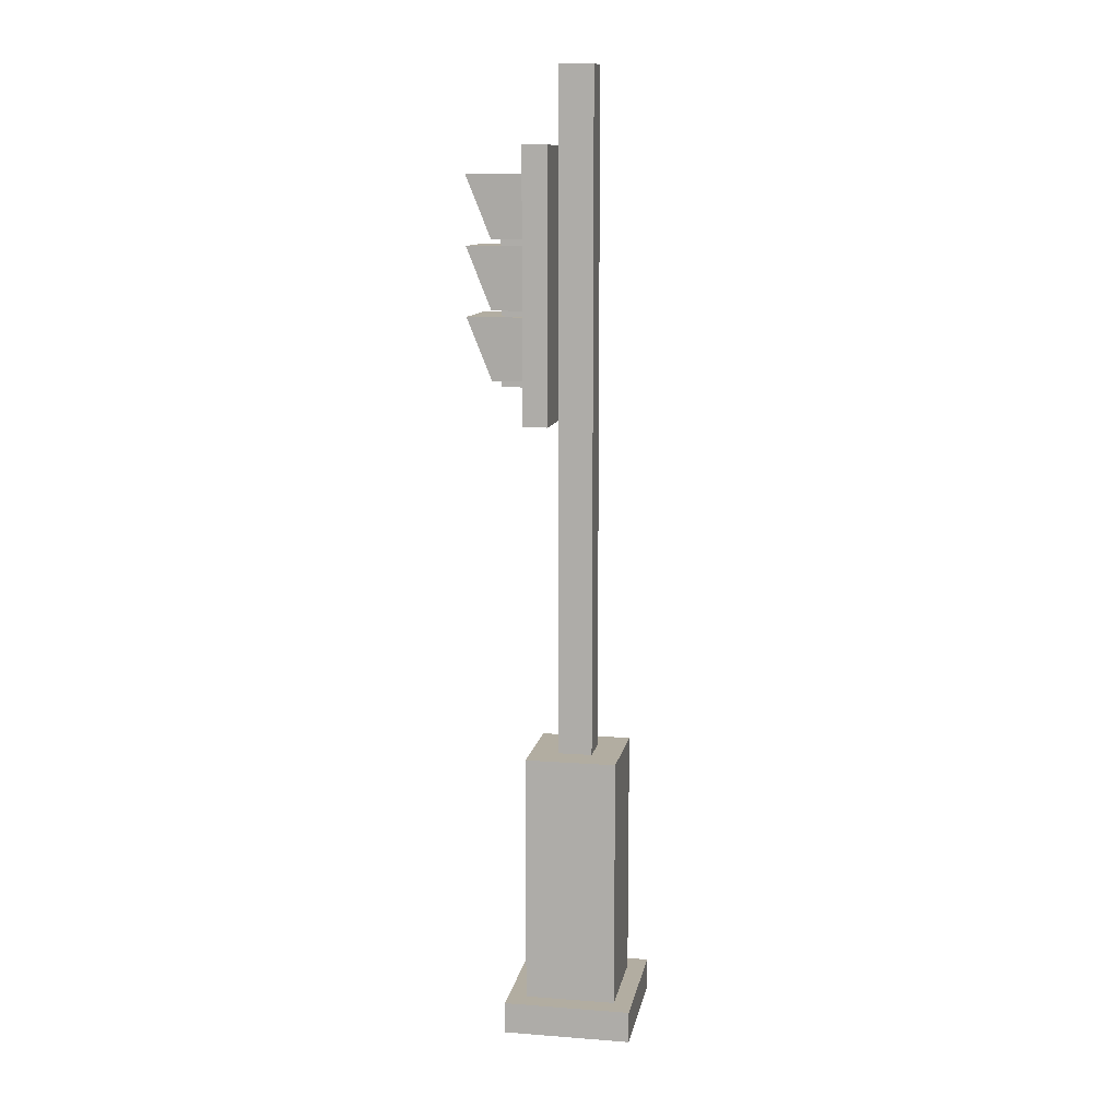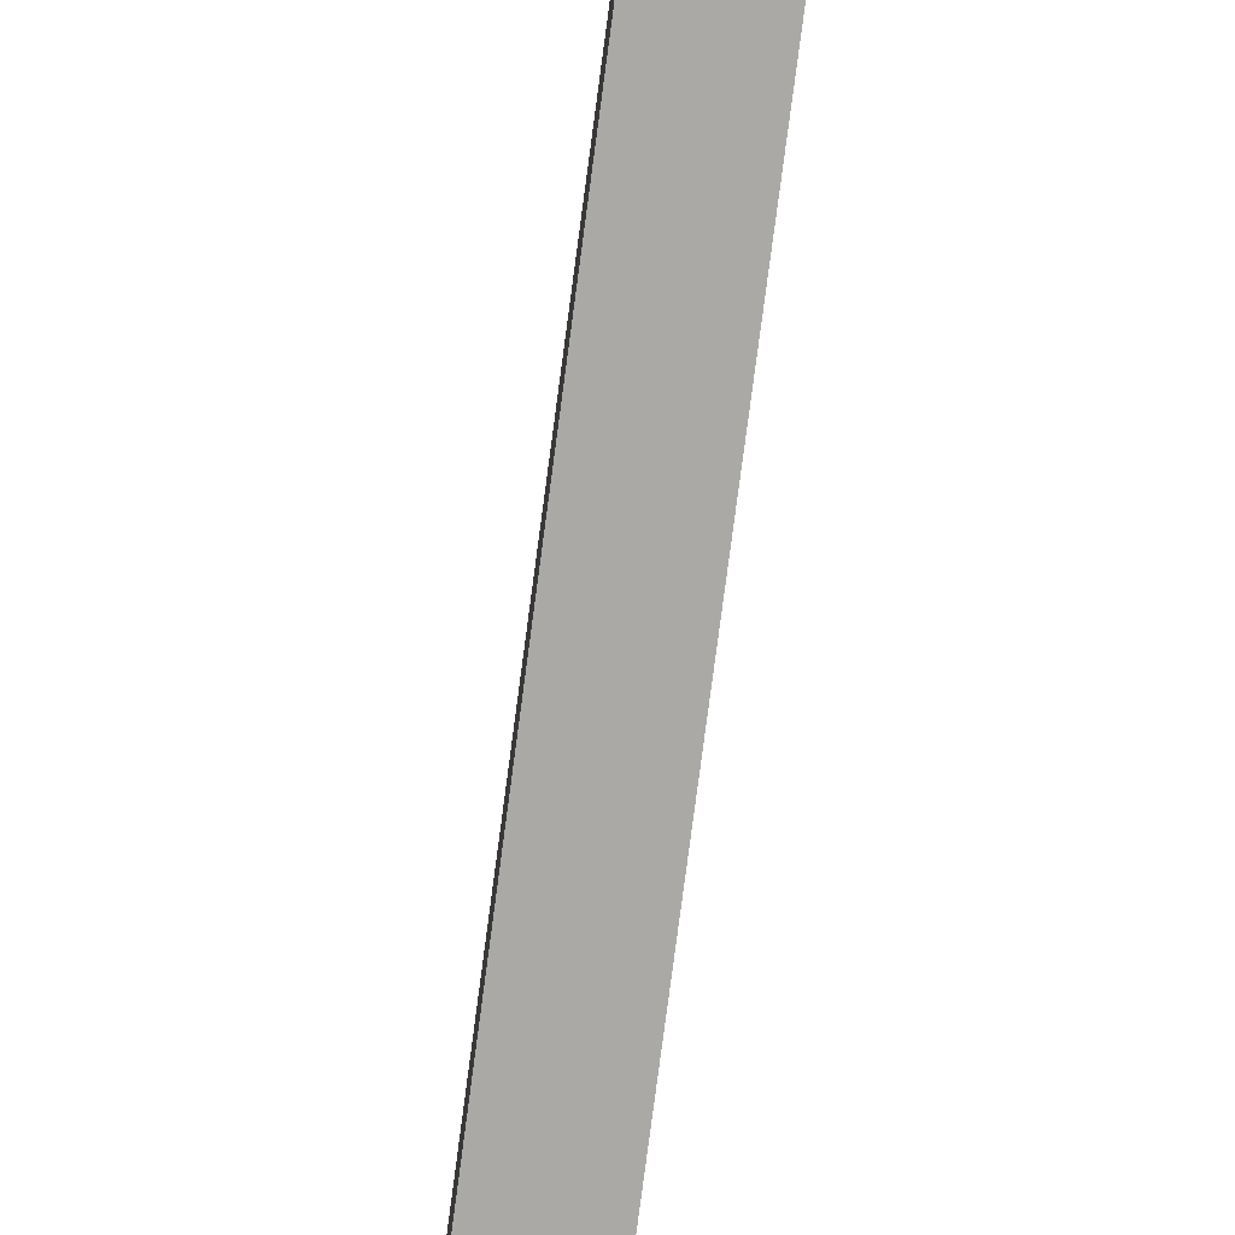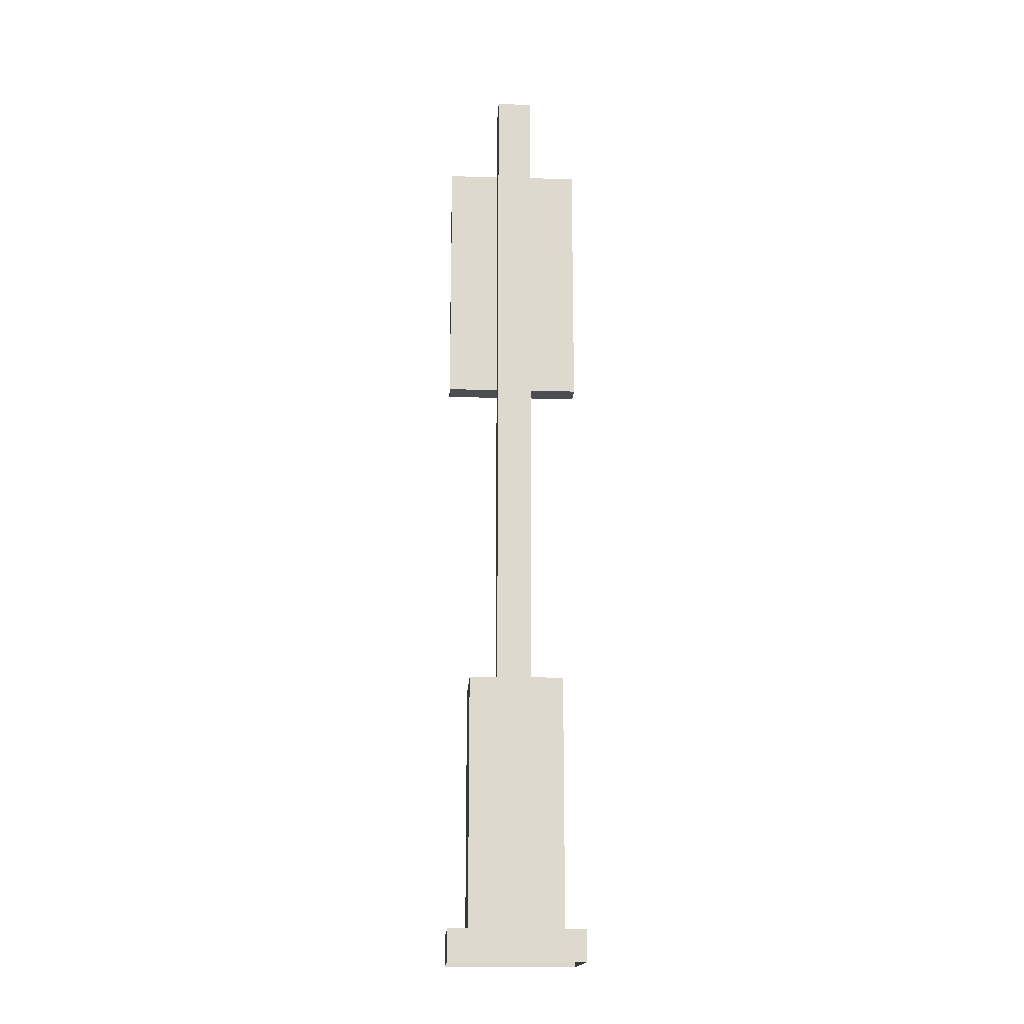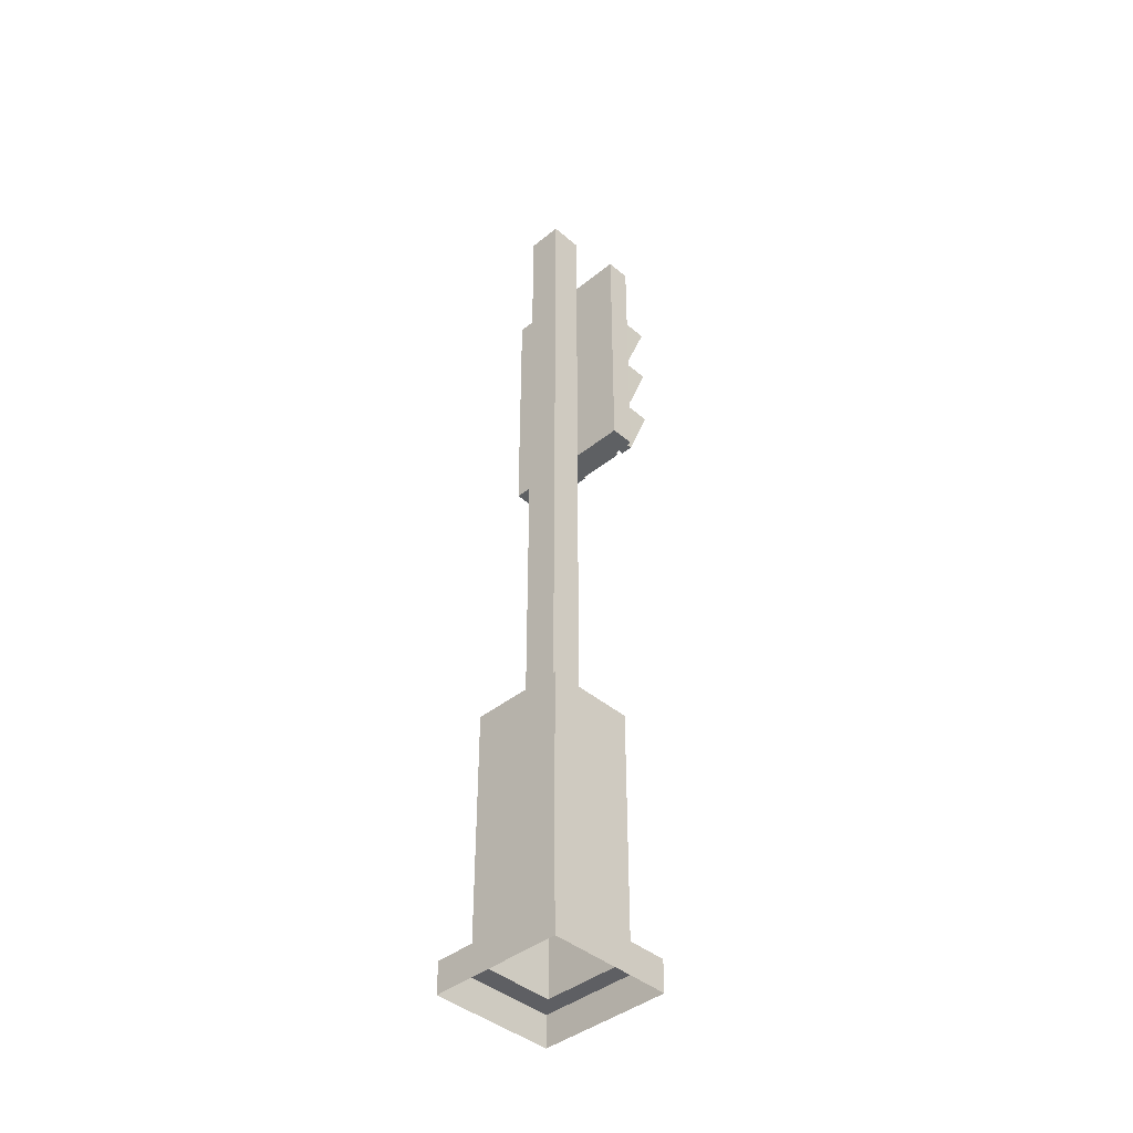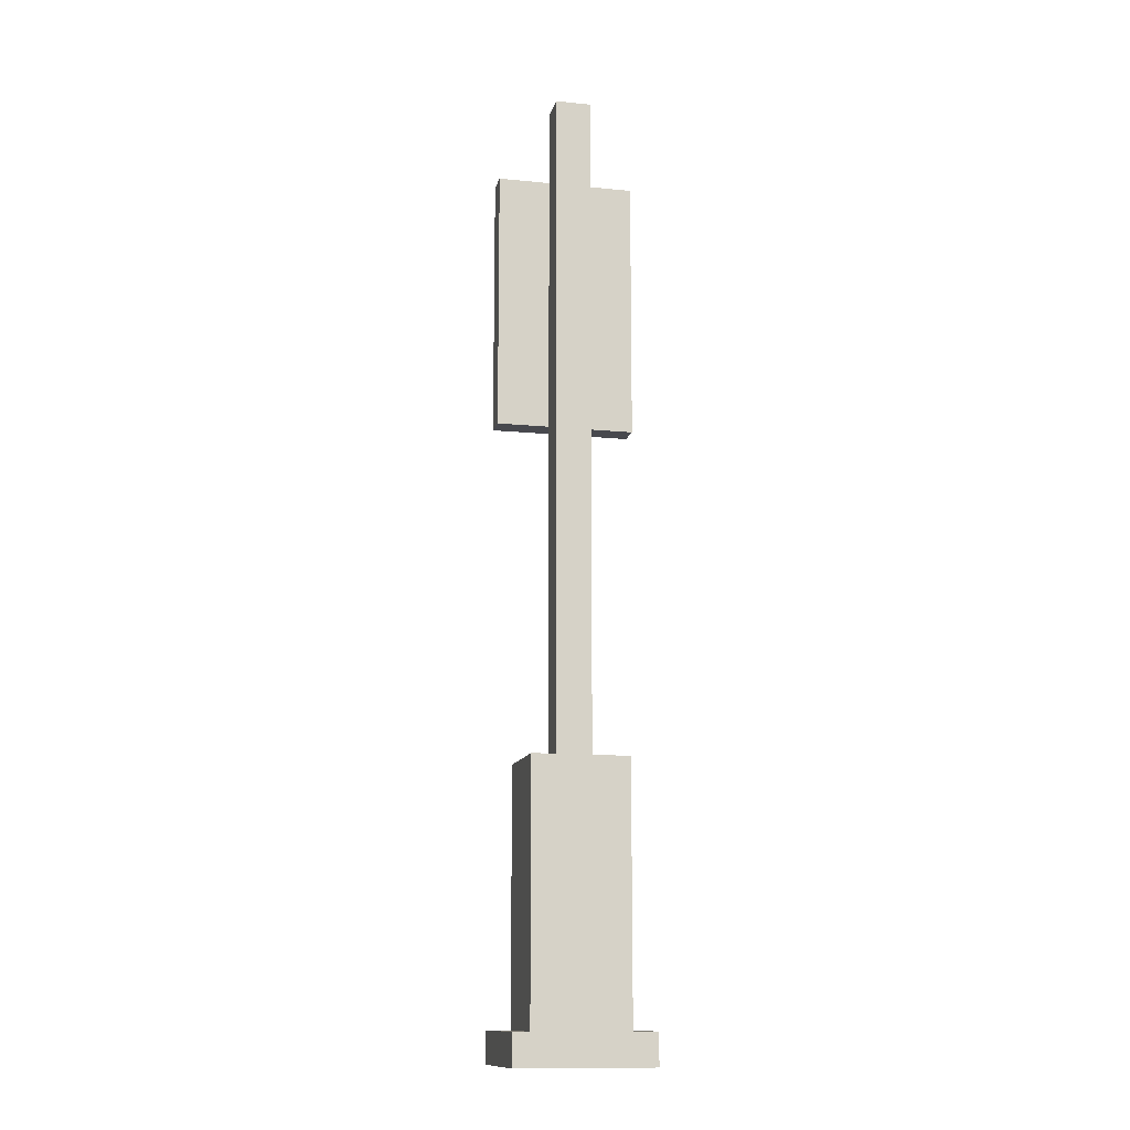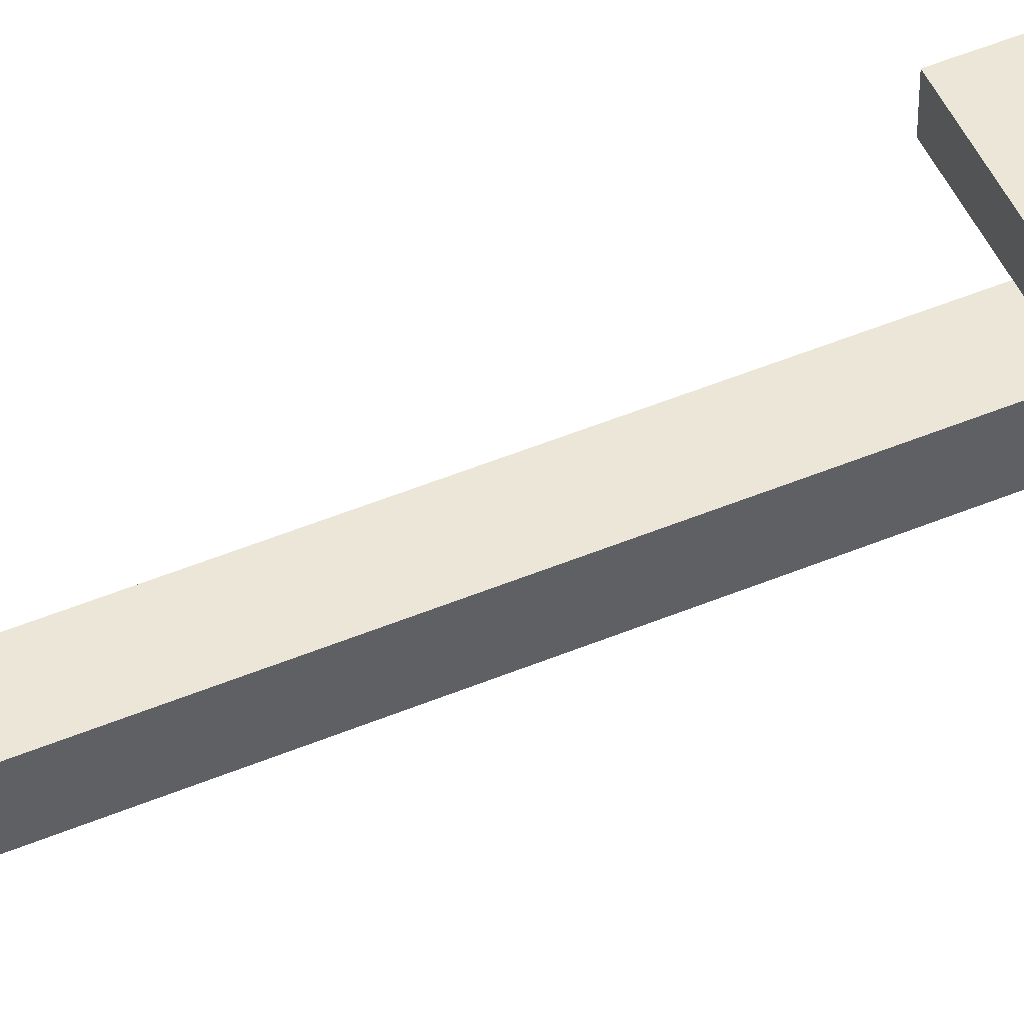
<metadata>
{"format":"obj","ext":"obj","renderer":"f3d","projection":"perspective","resolution":1024,"background":"white","views":[{"elev":11.3,"azim":100.4,"up":"+Y"},{"elev":-74.7,"azim":172.6,"up":"+Z"},{"elev":-16.8,"azim":176.9,"up":"+Y"},{"elev":-41.6,"azim":-135.8,"up":"+Y"},{"elev":-13.0,"azim":167.2,"up":"+Y"},{"elev":49.6,"azim":65.3,"up":"+Z"}]}
</metadata>
<code>
g traffic_light_mesh
v -0.4046 0.2623 -0.5332
v 0.3825 0.2623 -0.5332
v 0.3825 2.33 -0.5332
v -0.4046 2.33 -0.5332
v -0.4046 2.33 0.212
v 0.3825 2.33 0.212
v 0.3825 0.2623 0.212
v -0.4046 0.2623 0.212
v 0.3825 0.2623 -0.5332
v 0.3825 0.2623 0.212
v 0.3825 2.33 0.212
v 0.3825 2.33 -0.5332
v -0.4046 0.2623 0.212
v -0.4046 0.2623 -0.5332
v -0.4046 2.33 -0.5332
v -0.4046 2.33 0.212
v -0.4046 2.33 -0.5332
v 0.3825 2.33 -0.5332
v 0.1396 2.33 -0.2987
v -0.1534 2.33 -0.2987
v 0.1396 2.33 -0.02242
v 0.3825 2.33 0.212
v -0.1534 2.33 -0.02242
v -0.4046 2.33 0.212
v -0.1534 2.33 -0.2987
v 0.1396 2.33 -0.2987
v 0.1396 7.882 -0.2987
v -0.1534 7.882 -0.2987
v 0.1396 2.33 -0.2987
v 0.1396 2.33 -0.02242
v 0.1396 7.882 -0.02242
v 0.1396 7.882 -0.2987
v 0.1396 2.33 -0.02242
v -0.1534 2.33 -0.02242
v -0.1534 7.882 -0.02242
v 0.1396 7.882 -0.02242
v -0.1534 2.33 -0.02242
v -0.1534 2.33 -0.2987
v -0.1534 7.882 -0.2987
v -0.1534 7.882 -0.02242
v -0.5637 0.2623 0.3627
v 0.5499 0.2623 0.3627
v 0.5499 0.002701 0.3627
v -0.5637 0.002701 0.3627
v 0.5499 0.2623 0.3627
v 0.5499 0.2623 -0.6839
v 0.5499 0.002701 -0.6839
v 0.5499 0.002701 0.3627
v 0.5499 0.2623 -0.6839
v -0.5637 0.2623 -0.6839
v -0.5637 0.002701 -0.6839
v 0.5499 0.002701 -0.6839
v -0.5637 0.2623 -0.6839
v -0.5637 0.2623 0.3627
v -0.5637 0.002701 0.3627
v -0.5637 0.002701 -0.6839
v -0.4046 0.2623 0.212
v 0.3825 0.2623 0.212
v 0.5499 0.2623 0.3627
v -0.5637 0.2623 0.3627
v 0.5499 0.2623 -0.6839
v 0.3825 0.2623 -0.5332
v -0.5637 0.2623 -0.6839
v -0.4046 0.2623 -0.5332
v 0.1396 7.882 -0.2987
v 0.1396 7.882 -0.02242
v -0.1534 7.882 -0.02242
v 0.1396 7.882 -0.2987
v -0.1534 7.882 -0.02242
v -0.1534 7.882 -0.2987
v -0.212 6.936 0.4214
v 0.2401 6.936 0.4214
v 0.2401 6.483 0.4214
v -0.212 6.483 0.4214
v -0.212 6.483 0.4214
v 0.2401 6.483 0.4214
v 0.2401 6.483 0.1367
v -0.212 6.483 0.1367
v -0.212 6.483 0.1367
v 0.2401 6.483 0.1367
v 0.2401 6.936 0.1367
v -0.212 6.936 0.1367
v -0.212 6.936 0.1367
v 0.2401 6.936 0.1367
v 0.2401 6.936 0.4214
v -0.212 6.936 0.4214
v 0.2401 6.936 0.4214
v 0.2401 6.936 0.1367
v 0.2401 6.483 0.1367
v 0.2401 6.483 0.4214
v -0.212 6.936 0.1367
v -0.212 6.936 0.4214
v -0.212 6.483 0.4214
v -0.212 6.483 0.1367
v -0.212 6.383 0.4214
v 0.2401 6.383 0.4214
v 0.2401 5.931 0.4214
v -0.212 5.931 0.4214
v -0.212 5.931 0.4214
v 0.2401 5.931 0.4214
v 0.2401 5.931 0.1367
v -0.212 5.931 0.1367
v -0.212 5.931 0.1367
v 0.2401 5.931 0.1367
v 0.2401 6.383 0.1367
v -0.212 6.383 0.1367
v -0.212 6.383 0.1367
v 0.2401 6.383 0.1367
v 0.2401 6.383 0.4214
v -0.212 6.383 0.4214
v 0.2401 6.383 0.4214
v 0.2401 6.383 0.1367
v 0.2401 5.931 0.1367
v 0.2401 5.931 0.4214
v -0.212 6.383 0.1367
v -0.212 6.383 0.4214
v -0.212 5.931 0.4214
v -0.212 5.931 0.1367
v -0.212 5.83 0.4214
v 0.2401 5.83 0.4214
v 0.2401 5.378 0.4214
v -0.212 5.378 0.4214
v -0.212 5.378 0.4214
v 0.2401 5.378 0.4214
v 0.2401 5.378 0.1367
v -0.212 5.378 0.1367
v -0.212 5.378 0.1367
v 0.2401 5.378 0.1367
v 0.2401 5.83 0.1367
v -0.212 5.83 0.1367
v -0.212 5.83 0.1367
v 0.2401 5.83 0.1367
v 0.2401 5.83 0.4214
v -0.212 5.83 0.4214
v 0.2401 5.83 0.4214
v 0.2401 5.83 0.1367
v 0.2401 5.378 0.1367
v 0.2401 5.378 0.4214
v -0.212 5.83 0.1367
v -0.212 5.83 0.4214
v -0.212 5.378 0.4214
v -0.212 5.378 0.1367
v -0.5721 5.102 -0.01405
v -0.5721 5.102 0.1869
v 0.5667 5.102 0.1869
v 0.5667 5.102 -0.01405
v -0.4716 5.177 0.1869
v -0.4716 7.187 0.1869
v 0.4746 7.187 0.1869
v 0.4746 5.177 0.1869
v -0.5721 7.262 0.1869
v -0.5721 7.262 -0.01405
v 0.5667 7.262 -0.01405
v 0.5667 7.262 0.1869
v -0.4716 7.187 -0.01405
v -0.4716 5.177 -0.01405
v 0.4746 5.177 -0.01405
v 0.4746 7.187 -0.01405
v 0.5667 5.102 -0.01405
v 0.5667 5.102 0.1869
v 0.5667 7.262 0.1869
v 0.5667 7.262 -0.01405
v -0.5721 7.262 -0.01405
v -0.5721 7.262 0.1869
v -0.5721 5.102 0.1869
v -0.5721 5.102 -0.01405
v -0.4716 5.177 -0.01405
v -0.5721 5.102 -0.01405
v 0.5667 5.102 -0.01405
v 0.4746 5.177 -0.01405
v 0.5667 7.262 -0.01405
v 0.4746 7.187 -0.01405
v -0.4716 7.187 -0.01405
v -0.5721 7.262 -0.01405
v 0.4746 5.177 0.1869
v 0.5667 5.102 0.1869
v -0.5721 5.102 0.1869
v -0.4716 5.177 0.1869
v 0.4746 7.187 0.1869
v 0.5667 7.262 0.1869
v -0.5721 7.262 0.1869
v -0.4716 7.187 0.1869
v -0.4716 7.187 0.1869
v -0.5721 7.262 0.1869
v 0.5667 7.262 0.1869
v 0.4746 7.187 0.1869
v 0.4746 7.187 -0.01405
v 0.5667 7.262 -0.01405
v -0.5721 7.262 -0.01405
v -0.4716 7.187 -0.01405
v -0.212 6.927 0.639
v -0.3125 7.044 0.6809
v 0.349 7.044 0.6809
v 0.2401 6.927 0.639
v 0.3406 6.542 0.48
v 0.2401 6.542 0.48
v -0.212 6.542 0.48
v -0.3125 6.542 0.48
v -0.212 6.927 0.1702
v -0.212 6.927 0.639
v 0.2401 6.927 0.639
v 0.2401 6.927 0.1702
v 0.349 7.044 0.1702
v 0.349 7.044 0.6809
v -0.3125 7.044 0.6809
v -0.3125 7.044 0.1702
v 0.2401 6.927 0.1702
v 0.2401 6.927 0.639
v 0.2401 6.542 0.48
v 0.2401 6.542 0.1702
v 0.2401 6.542 0.1702
v 0.2401 6.542 0.48
v 0.3406 6.542 0.48
v 0.3406 6.542 0.1702
v 0.3406 6.542 0.1702
v 0.3406 6.542 0.48
v 0.349 7.044 0.6809
v 0.349 7.044 0.1702
v -0.212 6.542 0.1702
v -0.212 6.542 0.48
v -0.212 6.927 0.639
v -0.212 6.927 0.1702
v -0.3125 7.044 0.1702
v -0.3125 7.044 0.6809
v -0.3125 6.542 0.48
v -0.3125 6.542 0.1702
v -0.3125 6.542 0.1702
v -0.3125 6.542 0.48
v -0.212 6.542 0.48
v -0.212 6.542 0.1702
v -0.212 6.375 0.639
v -0.3125 6.492 0.6809
v 0.349 6.492 0.6809
v 0.2401 6.375 0.639
v 0.3406 5.989 0.48
v 0.2401 5.989 0.48
v -0.212 5.989 0.48
v -0.3125 5.989 0.48
v -0.212 6.375 0.1702
v -0.212 6.375 0.639
v 0.2401 6.375 0.639
v 0.2401 6.375 0.1702
v 0.349 6.492 0.1702
v 0.349 6.492 0.6809
v -0.3125 6.492 0.6809
v -0.3125 6.492 0.1702
v 0.2401 6.375 0.1702
v 0.2401 6.375 0.639
v 0.2401 5.989 0.48
v 0.2401 5.989 0.1702
v 0.2401 5.989 0.1702
v 0.2401 5.989 0.48
v 0.3406 5.989 0.48
v 0.3406 5.989 0.1702
v 0.3406 5.989 0.1702
v 0.3406 5.989 0.48
v 0.349 6.492 0.6809
v 0.349 6.492 0.1702
v -0.212 5.989 0.1702
v -0.212 5.989 0.48
v -0.212 6.375 0.639
v -0.212 6.375 0.1702
v -0.3125 6.492 0.1702
v -0.3125 6.492 0.6809
v -0.3125 5.989 0.48
v -0.3125 5.989 0.1702
v -0.3125 5.989 0.1702
v -0.3125 5.989 0.48
v -0.212 5.989 0.48
v -0.212 5.989 0.1702
v -0.212 5.822 0.639
v -0.3125 5.939 0.6809
v 0.349 5.939 0.6809
v 0.2401 5.822 0.639
v 0.3406 5.437 0.48
v 0.2401 5.437 0.48
v -0.212 5.437 0.48
v -0.3125 5.437 0.48
v -0.212 5.822 0.1702
v -0.212 5.822 0.639
v 0.2401 5.822 0.639
v 0.2401 5.822 0.1702
v 0.349 5.939 0.1702
v 0.349 5.939 0.6809
v -0.3125 5.939 0.6809
v -0.3125 5.939 0.1702
v 0.2401 5.822 0.1702
v 0.2401 5.822 0.639
v 0.2401 5.437 0.48
v 0.2401 5.437 0.1702
v 0.2401 5.437 0.1702
v 0.2401 5.437 0.48
v 0.3406 5.437 0.48
v 0.3406 5.437 0.1702
v 0.3406 5.437 0.1702
v 0.3406 5.437 0.48
v 0.349 5.939 0.6809
v 0.349 5.939 0.1702
v -0.212 5.437 0.1702
v -0.212 5.437 0.48
v -0.212 5.822 0.639
v -0.212 5.822 0.1702
v -0.3125 5.939 0.1702
v -0.3125 5.939 0.6809
v -0.3125 5.437 0.48
v -0.3125 5.437 0.1702
v -0.3125 5.437 0.1702
v -0.3125 5.437 0.48
v -0.212 5.437 0.48
v -0.212 5.437 0.1702
f 3 2 1
f 4 3 1
f 7 6 5
f 8 7 5
f 11 10 9
f 12 11 9
f 15 14 13
f 16 15 13
f 19 18 17
f 20 19 17
f 19 21 18
f 21 22 18
f 21 23 22
f 23 24 22
f 20 17 24
f 23 20 24
f 27 26 25
f 28 27 25
f 31 30 29
f 32 31 29
f 35 34 33
f 36 35 33
f 39 38 37
f 40 39 37
f 43 42 41
f 44 43 41
f 47 46 45
f 48 47 45
f 51 50 49
f 52 51 49
f 55 54 53
f 56 55 53
f 59 58 57
f 60 59 57
f 59 61 58
f 61 62 58
f 61 63 62
f 63 64 62
f 60 57 64
f 63 60 64
f 67 66 65
f 70 69 68
f 73 72 71
f 74 73 71
f 77 76 75
f 78 77 75
f 81 80 79
f 82 81 79
f 85 84 83
f 86 85 83
f 89 88 87
f 90 89 87
f 93 92 91
f 94 93 91
f 97 96 95
f 98 97 95
f 101 100 99
f 102 101 99
f 105 104 103
f 106 105 103
f 109 108 107
f 110 109 107
f 113 112 111
f 114 113 111
f 117 116 115
f 118 117 115
f 121 120 119
f 122 121 119
f 125 124 123
f 126 125 123
f 129 128 127
f 130 129 127
f 133 132 131
f 134 133 131
f 137 136 135
f 138 137 135
f 141 140 139
f 142 141 139
f 145 144 143
f 146 145 143
f 149 148 147
f 150 149 147
f 153 152 151
f 154 153 151
f 157 156 155
f 158 157 155
f 161 160 159
f 162 161 159
f 165 164 163
f 166 165 163
f 169 168 167
f 170 169 167
f 171 169 170
f 172 171 170
f 167 168 173
f 168 174 173
f 177 176 175
f 178 177 175
f 175 176 179
f 176 180 179
f 181 177 178
f 182 181 178
f 185 184 183
f 186 185 183
f 189 188 187
f 190 189 187
f 193 192 191
f 194 193 191
f 195 193 194
f 196 195 194
f 191 192 197
f 192 198 197
f 201 200 199
f 202 201 199
f 205 204 203
f 206 205 203
f 209 208 207
f 210 209 207
f 213 212 211
f 214 213 211
f 217 216 215
f 218 217 215
f 221 220 219
f 222 221 219
f 225 224 223
f 226 225 223
f 229 228 227
f 230 229 227
f 233 232 231
f 234 233 231
f 235 233 234
f 236 235 234
f 231 232 237
f 232 238 237
f 241 240 239
f 242 241 239
f 245 244 243
f 246 245 243
f 249 248 247
f 250 249 247
f 253 252 251
f 254 253 251
f 257 256 255
f 258 257 255
f 261 260 259
f 262 261 259
f 265 264 263
f 266 265 263
f 269 268 267
f 270 269 267
f 273 272 271
f 274 273 271
f 275 273 274
f 276 275 274
f 271 272 277
f 272 278 277
f 281 280 279
f 282 281 279
f 285 284 283
f 286 285 283
f 289 288 287
f 290 289 287
f 293 292 291
f 294 293 291
f 297 296 295
f 298 297 295
f 301 300 299
f 302 301 299
f 305 304 303
f 306 305 303
f 309 308 307
f 310 309 307

</code>
